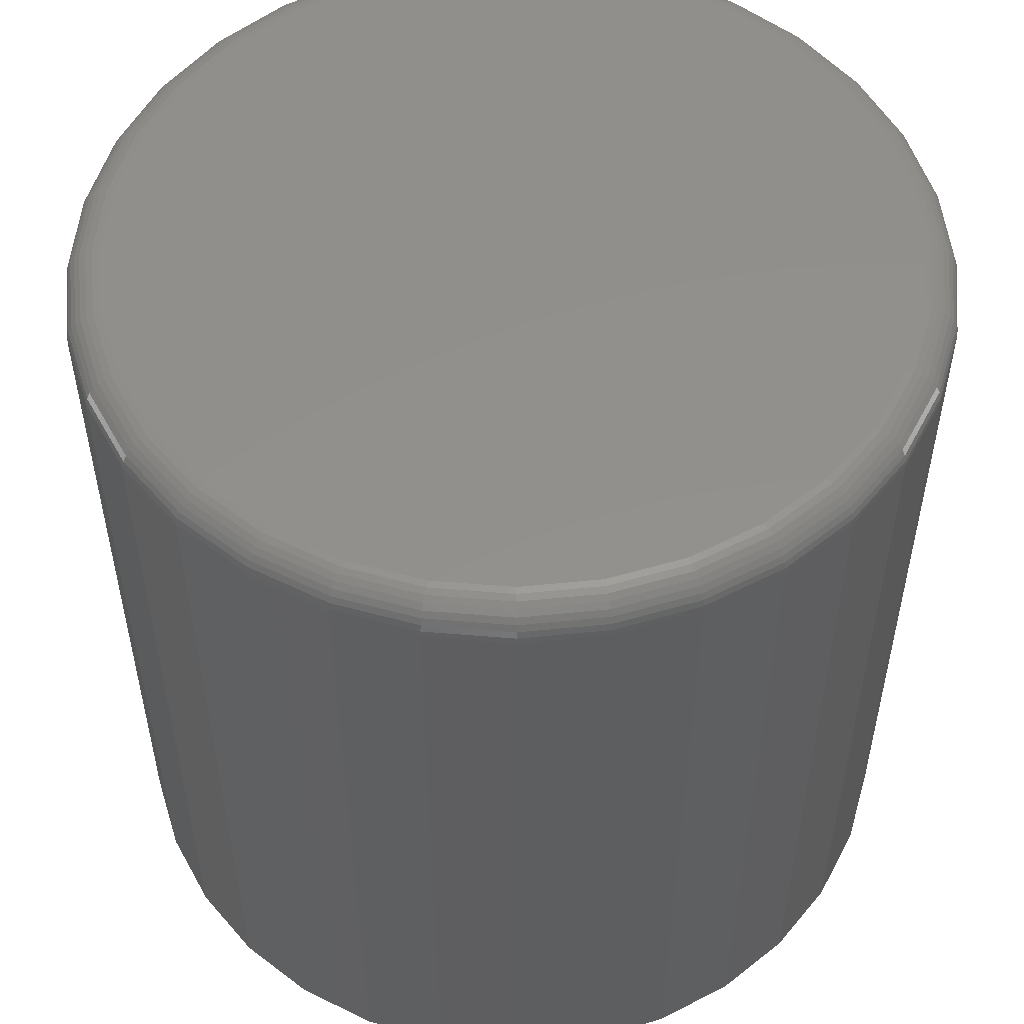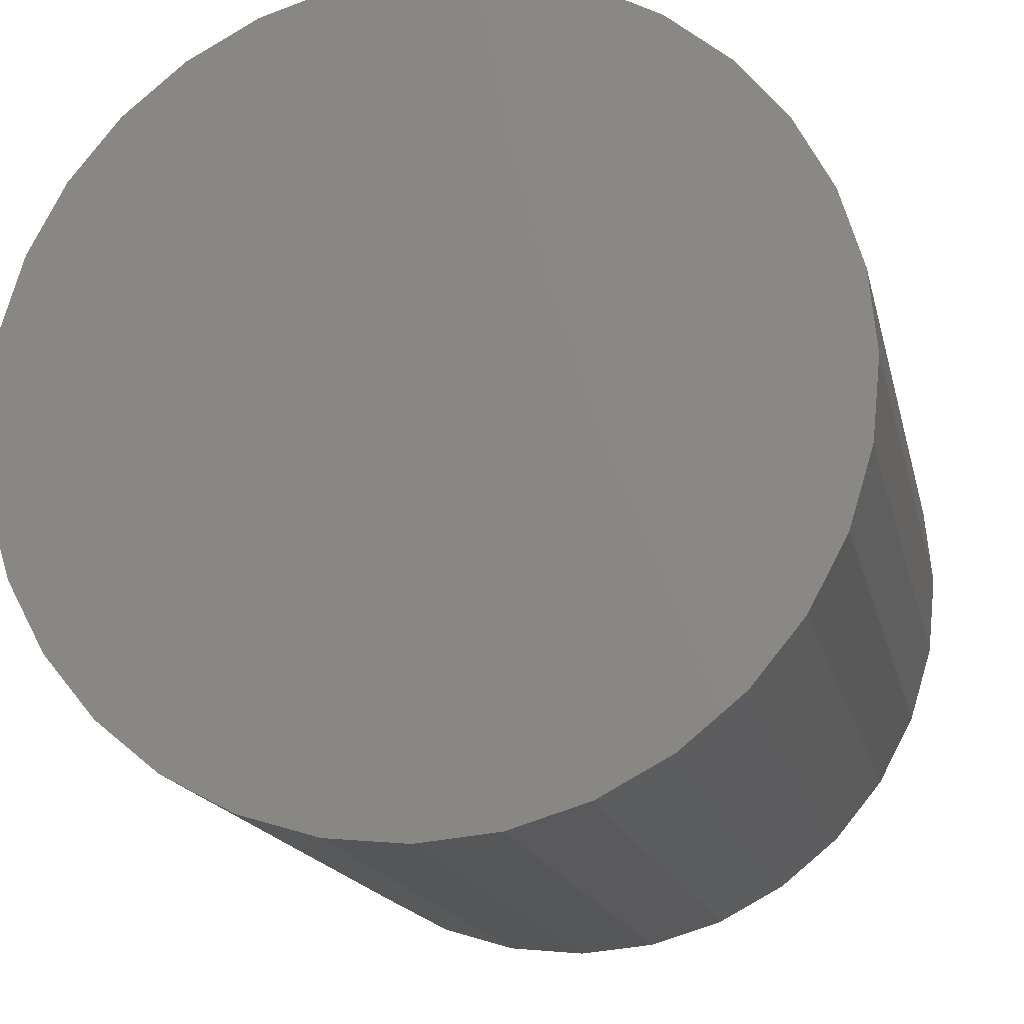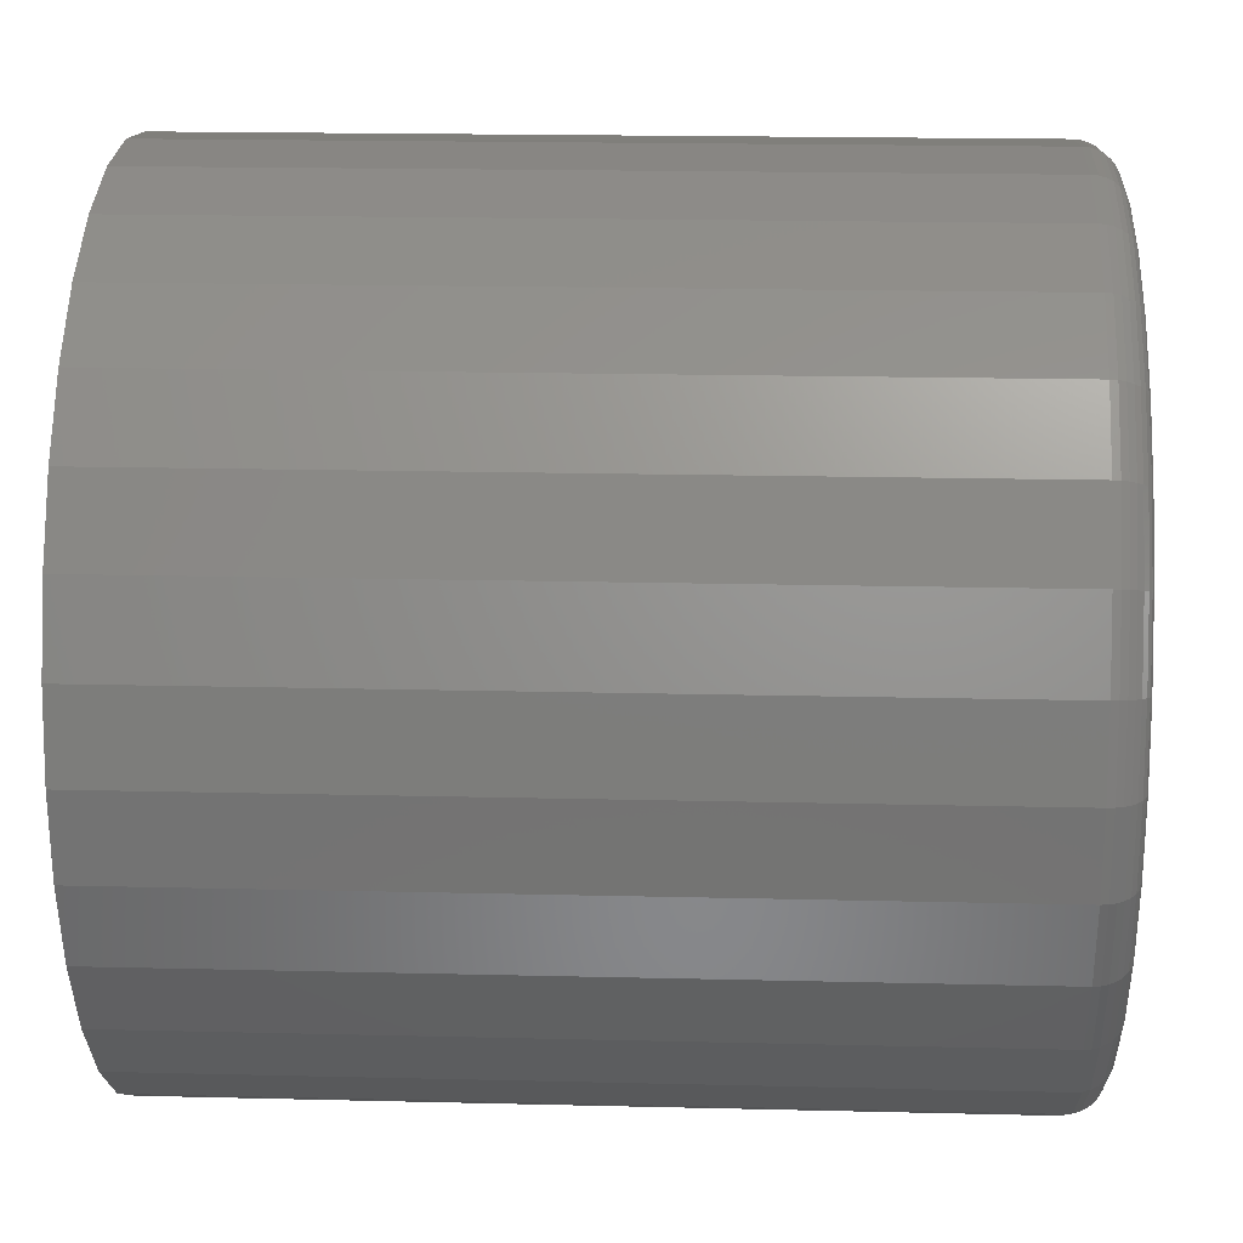
<metadata>
{"format":"stl","ext":"stl","renderer":"f3d","projection":"perspective","resolution":1024,"background":"white","views":[{"elev":53.6,"azim":10.7,"up":"+Z"},{"elev":-16.4,"azim":-167.9,"up":"+Y"},{"elev":18.5,"azim":-87.3,"up":"+Y"}]}
</metadata>
<code>
# stl→obj: 320 verts, 636 faces
v -0.02602 0.1784 0.375
v 0.04181 0.1784 0.375
v 0.007895 0.1817 0.375
v -0.05863 0.1685 0.375
v 0.07442 0.1685 0.375
v 0.07442 -0.1527 0.375
v -0.02602 -0.1626 0.375
v 0.04181 -0.1626 0.375
v 0.007895 -0.166 0.375
v 0.1045 0.1524 0.375
v -0.08869 0.1524 0.375
v 0.1308 0.1308 0.375
v -0.115 0.1308 0.375
v 0.1524 0.1045 0.375
v -0.1367 0.1045 0.375
v 0.1685 0.07442 0.375
v -0.1527 0.07442 0.375
v 0.1784 0.04181 0.375
v -0.1626 0.04181 0.375
v 0.1817 0.007895 0.375
v -0.166 0.007895 0.375
v 0.1784 -0.02602 0.375
v -0.1626 -0.02602 0.375
v 0.1685 -0.05863 0.375
v -0.1527 -0.05863 0.375
v 0.1524 -0.08869 0.375
v -0.1367 -0.08869 0.375
v 0.1308 -0.115 0.375
v -0.115 -0.115 0.375
v 0.1045 -0.1367 0.375
v -0.08869 -0.1367 0.375
v -0.05863 -0.1527 0.375
v 0.1974 0.007895 0
v 0.1974 0.007895 0.3594
v 0.1937 -0.02907 0
v 0.1937 -0.02907 0.3594
v 0.1829 -0.06461 0
v 0.1829 -0.06461 0.3594
v 0.1654 -0.09737 0
v 0.1654 -0.09737 0.3594
v 0.1419 -0.1261 0
v 0.1419 -0.1261 0.3594
v 0.1132 -0.1496 0
v 0.1132 -0.1496 0.3594
v 0.0804 -0.1672 0
v 0.0804 -0.1672 0.3594
v 0.04486 -0.1779 0
v 0.04486 -0.1779 0.3594
v 0.007895 -0.1816 0
v 0.007895 -0.1816 0.3594
v -0.02907 -0.1779 0
v -0.02907 -0.1779 0.3594
v -0.06461 -0.1672 0
v -0.06461 -0.1672 0.3594
v -0.09737 -0.1496 0
v -0.09737 -0.1496 0.3594
v -0.1261 -0.1261 0
v -0.1261 -0.1261 0.3594
v -0.1496 -0.09737 0
v -0.1496 -0.09737 0.3594
v -0.1672 -0.06461 0
v -0.1672 -0.06461 0.3594
v -0.1779 -0.02907 0
v -0.1779 -0.02907 0.3594
v -0.1816 0.007895 0
v -0.1816 0.007895 0.3594
v -0.1779 0.04486 0
v -0.1779 0.04486 0.3594
v -0.1672 0.0804 0
v -0.1672 0.0804 0.3594
v -0.1496 0.1132 0
v -0.1496 0.1132 0.3594
v -0.1261 0.1419 0
v -0.1261 0.1419 0.3594
v -0.09737 0.1654 0
v -0.09737 0.1654 0.3594
v -0.06461 0.1829 0
v -0.06461 0.1829 0.3594
v -0.02907 0.1937 0
v -0.02907 0.1937 0.3594
v 0.007895 0.1974 0
v 0.007895 0.1974 0.3594
v 0.04486 0.1937 0
v 0.04486 0.1937 0.3594
v 0.0804 0.1829 0
v 0.0804 0.1829 0.3594
v 0.1132 0.1654 0
v 0.1132 0.1654 0.3594
v 0.1419 0.1419 0
v 0.1419 0.1419 0.3594
v 0.1654 0.1132 0
v 0.1654 0.1132 0.3594
v 0.1829 0.0804 0
v 0.1829 0.0804 0.3594
v 0.1937 0.04486 0
v 0.1937 0.04486 0.3594
v -0.169 0.007895 0.3747
v -0.1656 0.04241 0.3747
v -0.1719 0.007895 0.3738
v -0.1685 0.04298 0.3738
v -0.1746 0.007895 0.3724
v -0.1711 0.0435 0.3724
v -0.177 0.007895 0.3704
v -0.1734 0.04397 0.3704
v -0.1789 0.007895 0.3681
v -0.1754 0.04435 0.3681
v -0.1804 0.007895 0.3654
v -0.1768 0.04463 0.3654
v -0.1813 0.007895 0.3624
v -0.1776 0.0448 0.3624
v 0.1814 0.04241 0.3747
v 0.1848 0.007895 0.3747
v 0.1843 0.04298 0.3738
v 0.1877 0.007895 0.3738
v 0.1869 0.0435 0.3724
v 0.1904 0.007895 0.3724
v 0.1892 0.04397 0.3704
v 0.1928 0.007895 0.3704
v 0.1911 0.04435 0.3681
v 0.1947 0.007895 0.3681
v 0.1926 0.04463 0.3654
v 0.1962 0.007895 0.3654
v 0.1934 0.0448 0.3624
v 0.1971 0.007895 0.3624
v 0.1713 0.07559 0.3747
v 0.174 0.07671 0.3738
v 0.1765 0.07775 0.3724
v 0.1787 0.07865 0.3704
v 0.1805 0.0794 0.3681
v 0.1818 0.07995 0.3654
v 0.1827 0.08029 0.3624
v 0.155 0.1062 0.3747
v 0.1574 0.1078 0.3738
v 0.1597 0.1093 0.3724
v 0.1616 0.1106 0.3704
v 0.1632 0.1117 0.3681
v 0.1644 0.1125 0.3654
v 0.1652 0.113 0.3624
v 0.133 0.133 0.3747
v 0.1351 0.1351 0.3738
v 0.137 0.137 0.3724
v 0.1386 0.1386 0.3704
v 0.14 0.14 0.3681
v 0.141 0.141 0.3654
v 0.1417 0.1417 0.3624
v 0.1062 0.155 0.3747
v 0.1078 0.1574 0.3738
v 0.1093 0.1597 0.3724
v 0.1106 0.1616 0.3704
v 0.1117 0.1632 0.3681
v 0.1125 0.1644 0.3654
v 0.113 0.1652 0.3624
v 0.07559 0.1713 0.3747
v 0.07671 0.174 0.3738
v 0.07775 0.1765 0.3724
v 0.07865 0.1787 0.3704
v 0.0794 0.1805 0.3681
v 0.07995 0.1818 0.3654
v 0.08029 0.1827 0.3624
v 0.04241 0.1814 0.3747
v 0.04298 0.1843 0.3738
v 0.0435 0.1869 0.3724
v 0.04397 0.1892 0.3704
v 0.04435 0.1911 0.3681
v 0.04463 0.1926 0.3654
v 0.0448 0.1934 0.3624
v 0.007895 0.1848 0.3747
v 0.007895 0.1877 0.3738
v 0.007895 0.1904 0.3724
v 0.007895 0.1928 0.3704
v 0.007895 0.1947 0.3681
v 0.007895 0.1962 0.3654
v 0.007895 0.1971 0.3624
v -0.02662 0.1814 0.3747
v -0.02719 0.1843 0.3738
v -0.02772 0.1869 0.3724
v -0.02818 0.1892 0.3704
v -0.02856 0.1911 0.3681
v -0.02884 0.1926 0.3654
v -0.02901 0.1934 0.3624
v -0.0598 0.1713 0.3747
v -0.06092 0.174 0.3738
v -0.06196 0.1765 0.3724
v -0.06286 0.1787 0.3704
v -0.06361 0.1805 0.3681
v -0.06416 0.1818 0.3654
v -0.0645 0.1827 0.3624
v -0.09038 0.155 0.3747
v -0.09201 0.1574 0.3738
v -0.09351 0.1597 0.3724
v -0.09483 0.1616 0.3704
v -0.09591 0.1632 0.3681
v -0.09671 0.1644 0.3654
v -0.0972 0.1652 0.3624
v -0.1172 0.133 0.3747
v -0.1193 0.1351 0.3738
v -0.1212 0.137 0.3724
v -0.1228 0.1386 0.3704
v -0.1242 0.14 0.3681
v -0.1252 0.141 0.3654
v -0.1259 0.1417 0.3624
v -0.1392 0.1062 0.3747
v -0.1416 0.1078 0.3738
v -0.1439 0.1093 0.3724
v -0.1458 0.1106 0.3704
v -0.1475 0.1117 0.3681
v -0.1487 0.1125 0.3654
v -0.1494 0.113 0.3624
v -0.1555 0.07559 0.3747
v -0.1582 0.07671 0.3738
v -0.1607 0.07775 0.3724
v -0.1629 0.07865 0.3704
v -0.1647 0.0794 0.3681
v -0.1661 0.07995 0.3654
v -0.1669 0.08029 0.3624
v 0.1814 -0.02662 0.3747
v 0.1843 -0.02719 0.3738
v 0.1869 -0.02772 0.3724
v 0.1892 -0.02818 0.3704
v 0.1911 -0.02856 0.3681
v 0.1926 -0.02884 0.3654
v 0.1934 -0.02901 0.3624
v -0.1656 -0.02662 0.3747
v -0.1685 -0.02719 0.3738
v -0.1711 -0.02772 0.3724
v -0.1734 -0.02818 0.3704
v -0.1754 -0.02856 0.3681
v -0.1768 -0.02884 0.3654
v -0.1776 -0.02901 0.3624
v -0.1555 -0.0598 0.3747
v -0.1582 -0.06092 0.3738
v -0.1607 -0.06196 0.3724
v -0.1629 -0.06286 0.3704
v -0.1647 -0.06361 0.3681
v -0.1661 -0.06416 0.3654
v -0.1669 -0.0645 0.3624
v -0.1392 -0.09038 0.3747
v -0.1416 -0.09201 0.3738
v -0.1439 -0.09351 0.3724
v -0.1458 -0.09483 0.3704
v -0.1475 -0.09591 0.3681
v -0.1487 -0.09671 0.3654
v -0.1494 -0.0972 0.3624
v -0.1172 -0.1172 0.3747
v -0.1193 -0.1193 0.3738
v -0.1212 -0.1212 0.3724
v -0.1228 -0.1228 0.3704
v -0.1242 -0.1242 0.3681
v -0.1252 -0.1252 0.3654
v -0.1259 -0.1259 0.3624
v -0.09038 -0.1392 0.3747
v -0.09201 -0.1416 0.3738
v -0.09351 -0.1439 0.3724
v -0.09483 -0.1458 0.3704
v -0.09591 -0.1475 0.3681
v -0.09671 -0.1487 0.3654
v -0.0972 -0.1494 0.3624
v -0.0598 -0.1555 0.3747
v -0.06092 -0.1582 0.3738
v -0.06196 -0.1607 0.3724
v -0.06286 -0.1629 0.3704
v -0.06361 -0.1647 0.3681
v -0.06416 -0.1661 0.3654
v -0.0645 -0.1669 0.3624
v -0.02662 -0.1656 0.3747
v -0.02719 -0.1685 0.3738
v -0.02772 -0.1711 0.3724
v -0.02818 -0.1734 0.3704
v -0.02856 -0.1754 0.3681
v -0.02884 -0.1768 0.3654
v -0.02901 -0.1776 0.3624
v 0.007895 -0.169 0.3747
v 0.007895 -0.1719 0.3738
v 0.007895 -0.1746 0.3724
v 0.007895 -0.177 0.3704
v 0.007895 -0.1789 0.3681
v 0.007895 -0.1804 0.3654
v 0.007895 -0.1813 0.3624
v 0.04241 -0.1656 0.3747
v 0.04298 -0.1685 0.3738
v 0.0435 -0.1711 0.3724
v 0.04397 -0.1734 0.3704
v 0.04435 -0.1754 0.3681
v 0.04463 -0.1768 0.3654
v 0.0448 -0.1776 0.3624
v 0.07559 -0.1555 0.3747
v 0.07671 -0.1582 0.3738
v 0.07775 -0.1607 0.3724
v 0.07865 -0.1629 0.3704
v 0.0794 -0.1647 0.3681
v 0.07995 -0.1661 0.3654
v 0.08029 -0.1669 0.3624
v 0.1062 -0.1392 0.3747
v 0.1078 -0.1416 0.3738
v 0.1093 -0.1439 0.3724
v 0.1106 -0.1458 0.3704
v 0.1117 -0.1475 0.3681
v 0.1125 -0.1487 0.3654
v 0.113 -0.1494 0.3624
v 0.133 -0.1172 0.3747
v 0.1351 -0.1193 0.3738
v 0.137 -0.1212 0.3724
v 0.1386 -0.1228 0.3704
v 0.14 -0.1242 0.3681
v 0.141 -0.1252 0.3654
v 0.1417 -0.1259 0.3624
v 0.155 -0.09038 0.3747
v 0.1574 -0.09201 0.3738
v 0.1597 -0.09351 0.3724
v 0.1616 -0.09483 0.3704
v 0.1632 -0.09591 0.3681
v 0.1644 -0.09671 0.3654
v 0.1652 -0.0972 0.3624
v 0.1713 -0.0598 0.3747
v 0.174 -0.06092 0.3738
v 0.1765 -0.06196 0.3724
v 0.1787 -0.06286 0.3704
v 0.1805 -0.06361 0.3681
v 0.1818 -0.06416 0.3654
v 0.1827 -0.0645 0.3624
f 1 2 3
f 2 1 4
f 2 4 5
f 6 7 8
f 8 7 9
f 5 4 10
f 10 4 11
f 10 11 12
f 12 11 13
f 12 13 14
f 14 13 15
f 14 15 16
f 16 15 17
f 16 17 18
f 18 17 19
f 18 19 20
f 20 19 21
f 20 21 22
f 22 21 23
f 22 23 24
f 24 23 25
f 24 25 26
f 26 25 27
f 26 27 28
f 28 27 29
f 28 29 30
f 30 29 31
f 30 31 6
f 6 31 32
f 6 32 7
f 33 34 35
f 35 34 36
f 35 36 37
f 37 36 38
f 37 38 39
f 39 38 40
f 39 40 41
f 41 40 42
f 41 42 43
f 43 42 44
f 43 44 45
f 45 44 46
f 45 46 47
f 47 46 48
f 47 48 49
f 49 48 50
f 49 50 51
f 51 50 52
f 51 52 53
f 53 52 54
f 53 54 55
f 55 54 56
f 55 56 57
f 57 56 58
f 57 58 59
f 59 58 60
f 59 60 61
f 61 60 62
f 61 62 63
f 63 62 64
f 63 64 65
f 65 64 66
f 65 66 67
f 67 66 68
f 67 68 69
f 69 68 70
f 69 70 71
f 71 70 72
f 71 72 73
f 73 72 74
f 73 74 75
f 75 74 76
f 75 76 77
f 77 76 78
f 77 78 79
f 79 78 80
f 79 80 81
f 81 80 82
f 81 82 83
f 83 82 84
f 83 84 85
f 85 84 86
f 85 86 87
f 87 86 88
f 87 88 89
f 89 88 90
f 89 90 91
f 91 90 92
f 91 92 93
f 93 92 94
f 93 94 95
f 95 94 96
f 95 96 33
f 33 96 34
f 21 19 97
f 97 19 98
f 97 98 99
f 99 98 100
f 99 100 101
f 101 100 102
f 101 102 103
f 103 102 104
f 103 104 105
f 105 104 106
f 105 106 107
f 107 106 108
f 107 108 109
f 109 108 110
f 109 110 66
f 66 110 68
f 18 20 111
f 111 20 112
f 111 112 113
f 113 112 114
f 113 114 115
f 115 114 116
f 115 116 117
f 117 116 118
f 117 118 119
f 119 118 120
f 119 120 121
f 121 120 122
f 121 122 123
f 123 122 124
f 123 124 96
f 96 124 34
f 16 18 125
f 125 18 111
f 125 111 126
f 126 111 113
f 126 113 127
f 127 113 115
f 127 115 128
f 128 115 117
f 128 117 129
f 129 117 119
f 129 119 130
f 130 119 121
f 130 121 131
f 131 121 123
f 131 123 94
f 94 123 96
f 14 16 132
f 132 16 125
f 132 125 133
f 133 125 126
f 133 126 134
f 134 126 127
f 134 127 135
f 135 127 128
f 135 128 136
f 136 128 129
f 136 129 137
f 137 129 130
f 137 130 138
f 138 130 131
f 138 131 92
f 92 131 94
f 12 14 139
f 139 14 132
f 139 132 140
f 140 132 133
f 140 133 141
f 141 133 134
f 141 134 142
f 142 134 135
f 142 135 143
f 143 135 136
f 143 136 144
f 144 136 137
f 144 137 145
f 145 137 138
f 145 138 90
f 90 138 92
f 10 12 146
f 146 12 139
f 146 139 147
f 147 139 140
f 147 140 148
f 148 140 141
f 148 141 149
f 149 141 142
f 149 142 150
f 150 142 143
f 150 143 151
f 151 143 144
f 151 144 152
f 152 144 145
f 152 145 88
f 88 145 90
f 5 10 153
f 153 10 146
f 153 146 154
f 154 146 147
f 154 147 155
f 155 147 148
f 155 148 156
f 156 148 149
f 156 149 157
f 157 149 150
f 157 150 158
f 158 150 151
f 158 151 159
f 159 151 152
f 159 152 86
f 86 152 88
f 2 5 160
f 160 5 153
f 160 153 161
f 161 153 154
f 161 154 162
f 162 154 155
f 162 155 163
f 163 155 156
f 163 156 164
f 164 156 157
f 164 157 165
f 165 157 158
f 165 158 166
f 166 158 159
f 166 159 84
f 84 159 86
f 3 2 167
f 167 2 160
f 167 160 168
f 168 160 161
f 168 161 169
f 169 161 162
f 169 162 170
f 170 162 163
f 170 163 171
f 171 163 164
f 171 164 172
f 172 164 165
f 172 165 173
f 173 165 166
f 173 166 82
f 82 166 84
f 1 3 174
f 174 3 167
f 174 167 175
f 175 167 168
f 175 168 176
f 176 168 169
f 176 169 177
f 177 169 170
f 177 170 178
f 178 170 171
f 178 171 179
f 179 171 172
f 179 172 180
f 180 172 173
f 180 173 80
f 80 173 82
f 4 1 181
f 181 1 174
f 181 174 182
f 182 174 175
f 182 175 183
f 183 175 176
f 183 176 184
f 184 176 177
f 184 177 185
f 185 177 178
f 185 178 186
f 186 178 179
f 186 179 187
f 187 179 180
f 187 180 78
f 78 180 80
f 11 4 188
f 188 4 181
f 188 181 189
f 189 181 182
f 189 182 190
f 190 182 183
f 190 183 191
f 191 183 184
f 191 184 192
f 192 184 185
f 192 185 193
f 193 185 186
f 193 186 194
f 194 186 187
f 194 187 76
f 76 187 78
f 13 11 195
f 195 11 188
f 195 188 196
f 196 188 189
f 196 189 197
f 197 189 190
f 197 190 198
f 198 190 191
f 198 191 199
f 199 191 192
f 199 192 200
f 200 192 193
f 200 193 201
f 201 193 194
f 201 194 74
f 74 194 76
f 15 13 202
f 202 13 195
f 202 195 203
f 203 195 196
f 203 196 204
f 204 196 197
f 204 197 205
f 205 197 198
f 205 198 206
f 206 198 199
f 206 199 207
f 207 199 200
f 207 200 208
f 208 200 201
f 208 201 72
f 72 201 74
f 17 15 209
f 209 15 202
f 209 202 210
f 210 202 203
f 210 203 211
f 211 203 204
f 211 204 212
f 212 204 205
f 212 205 213
f 213 205 206
f 213 206 214
f 214 206 207
f 214 207 215
f 215 207 208
f 215 208 70
f 70 208 72
f 19 17 98
f 98 17 209
f 98 209 100
f 100 209 210
f 100 210 102
f 102 210 211
f 102 211 104
f 104 211 212
f 104 212 106
f 106 212 213
f 106 213 108
f 108 213 214
f 108 214 110
f 110 214 215
f 110 215 68
f 68 215 70
f 20 22 112
f 112 22 216
f 112 216 114
f 114 216 217
f 114 217 116
f 116 217 218
f 116 218 118
f 118 218 219
f 118 219 120
f 120 219 220
f 120 220 122
f 122 220 221
f 122 221 124
f 124 221 222
f 124 222 34
f 34 222 36
f 23 21 223
f 223 21 97
f 223 97 224
f 224 97 99
f 224 99 225
f 225 99 101
f 225 101 226
f 226 101 103
f 226 103 227
f 227 103 105
f 227 105 228
f 228 105 107
f 228 107 229
f 229 107 109
f 229 109 64
f 64 109 66
f 25 23 230
f 230 23 223
f 230 223 231
f 231 223 224
f 231 224 232
f 232 224 225
f 232 225 233
f 233 225 226
f 233 226 234
f 234 226 227
f 234 227 235
f 235 227 228
f 235 228 236
f 236 228 229
f 236 229 62
f 62 229 64
f 27 25 237
f 237 25 230
f 237 230 238
f 238 230 231
f 238 231 239
f 239 231 232
f 239 232 240
f 240 232 233
f 240 233 241
f 241 233 234
f 241 234 242
f 242 234 235
f 242 235 243
f 243 235 236
f 243 236 60
f 60 236 62
f 29 27 244
f 244 27 237
f 244 237 245
f 245 237 238
f 245 238 246
f 246 238 239
f 246 239 247
f 247 239 240
f 247 240 248
f 248 240 241
f 248 241 249
f 249 241 242
f 249 242 250
f 250 242 243
f 250 243 58
f 58 243 60
f 31 29 251
f 251 29 244
f 251 244 252
f 252 244 245
f 252 245 253
f 253 245 246
f 253 246 254
f 254 246 247
f 254 247 255
f 255 247 248
f 255 248 256
f 256 248 249
f 256 249 257
f 257 249 250
f 257 250 56
f 56 250 58
f 32 31 258
f 258 31 251
f 258 251 259
f 259 251 252
f 259 252 260
f 260 252 253
f 260 253 261
f 261 253 254
f 261 254 262
f 262 254 255
f 262 255 263
f 263 255 256
f 263 256 264
f 264 256 257
f 264 257 54
f 54 257 56
f 7 32 265
f 265 32 258
f 265 258 266
f 266 258 259
f 266 259 267
f 267 259 260
f 267 260 268
f 268 260 261
f 268 261 269
f 269 261 262
f 269 262 270
f 270 262 263
f 270 263 271
f 271 263 264
f 271 264 52
f 52 264 54
f 9 7 272
f 272 7 265
f 272 265 273
f 273 265 266
f 273 266 274
f 274 266 267
f 274 267 275
f 275 267 268
f 275 268 276
f 276 268 269
f 276 269 277
f 277 269 270
f 277 270 278
f 278 270 271
f 278 271 50
f 50 271 52
f 8 9 279
f 279 9 272
f 279 272 280
f 280 272 273
f 280 273 281
f 281 273 274
f 281 274 282
f 282 274 275
f 282 275 283
f 283 275 276
f 283 276 284
f 284 276 277
f 284 277 285
f 285 277 278
f 285 278 48
f 48 278 50
f 6 8 286
f 286 8 279
f 286 279 287
f 287 279 280
f 287 280 288
f 288 280 281
f 288 281 289
f 289 281 282
f 289 282 290
f 290 282 283
f 290 283 291
f 291 283 284
f 291 284 292
f 292 284 285
f 292 285 46
f 46 285 48
f 30 6 293
f 293 6 286
f 293 286 294
f 294 286 287
f 294 287 295
f 295 287 288
f 295 288 296
f 296 288 289
f 296 289 297
f 297 289 290
f 297 290 298
f 298 290 291
f 298 291 299
f 299 291 292
f 299 292 44
f 44 292 46
f 28 30 300
f 300 30 293
f 300 293 301
f 301 293 294
f 301 294 302
f 302 294 295
f 302 295 303
f 303 295 296
f 303 296 304
f 304 296 297
f 304 297 305
f 305 297 298
f 305 298 306
f 306 298 299
f 306 299 42
f 42 299 44
f 26 28 307
f 307 28 300
f 307 300 308
f 308 300 301
f 308 301 309
f 309 301 302
f 309 302 310
f 310 302 303
f 310 303 311
f 311 303 304
f 311 304 312
f 312 304 305
f 312 305 313
f 313 305 306
f 313 306 40
f 40 306 42
f 24 26 314
f 314 26 307
f 314 307 315
f 315 307 308
f 315 308 316
f 316 308 309
f 316 309 317
f 317 309 310
f 317 310 318
f 318 310 311
f 318 311 319
f 319 311 312
f 319 312 320
f 320 312 313
f 320 313 38
f 38 313 40
f 22 24 216
f 216 24 314
f 216 314 217
f 217 314 315
f 217 315 218
f 218 315 316
f 218 316 219
f 219 316 317
f 219 317 220
f 220 317 318
f 220 318 221
f 221 318 319
f 221 319 222
f 222 319 320
f 222 320 36
f 36 320 38
f 81 83 79
f 77 79 83
f 85 77 83
f 47 51 45
f 49 51 47
f 51 53 45
f 45 53 55
f 45 55 43
f 43 55 57
f 43 57 41
f 41 57 59
f 41 59 39
f 39 59 61
f 39 61 37
f 37 61 63
f 37 63 35
f 35 63 65
f 35 65 33
f 33 65 67
f 33 67 95
f 95 67 69
f 95 69 93
f 93 69 71
f 93 71 91
f 91 71 73
f 91 73 89
f 89 73 75
f 89 75 87
f 87 75 77
f 87 77 85

</code>
